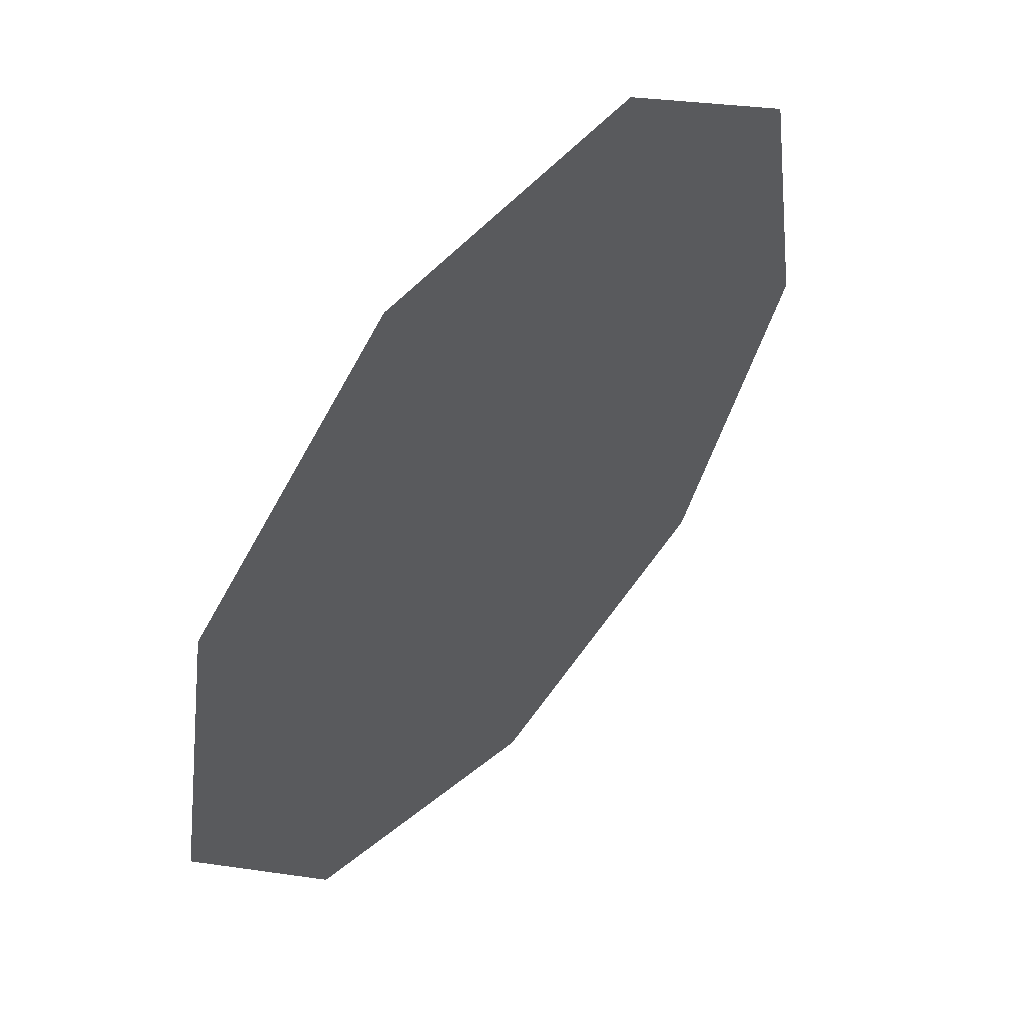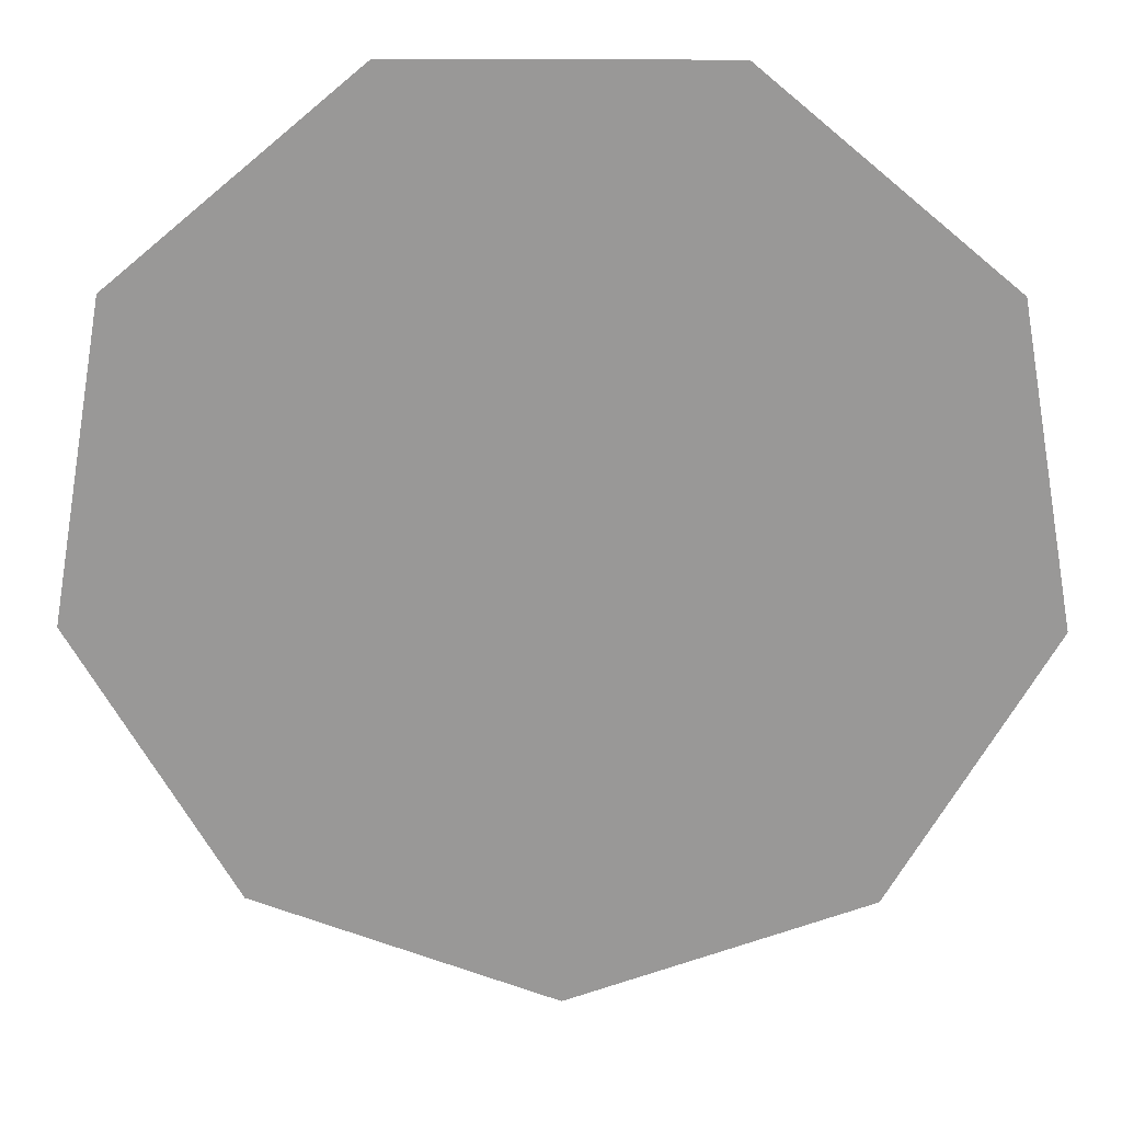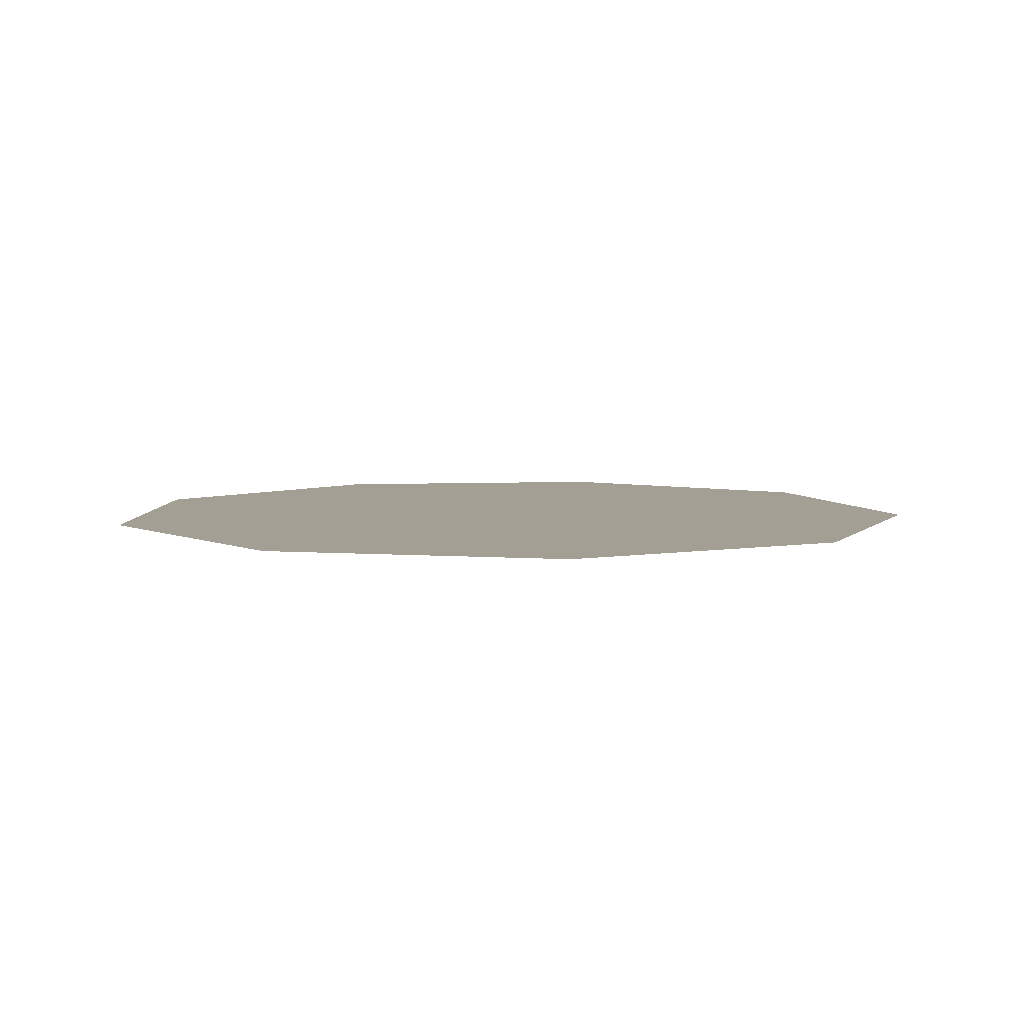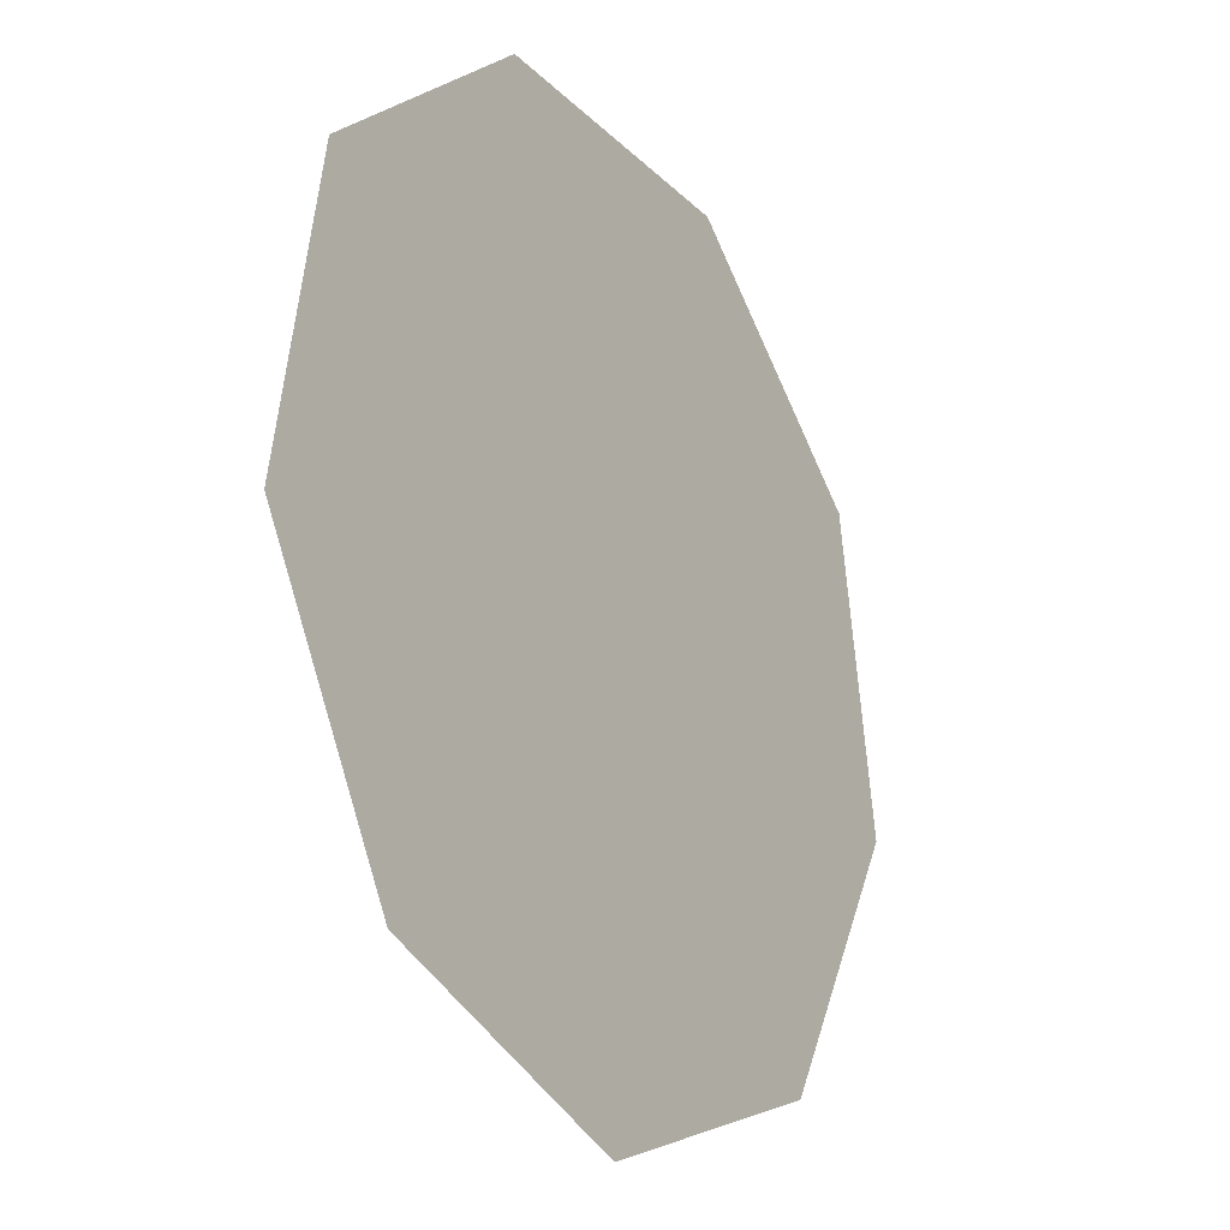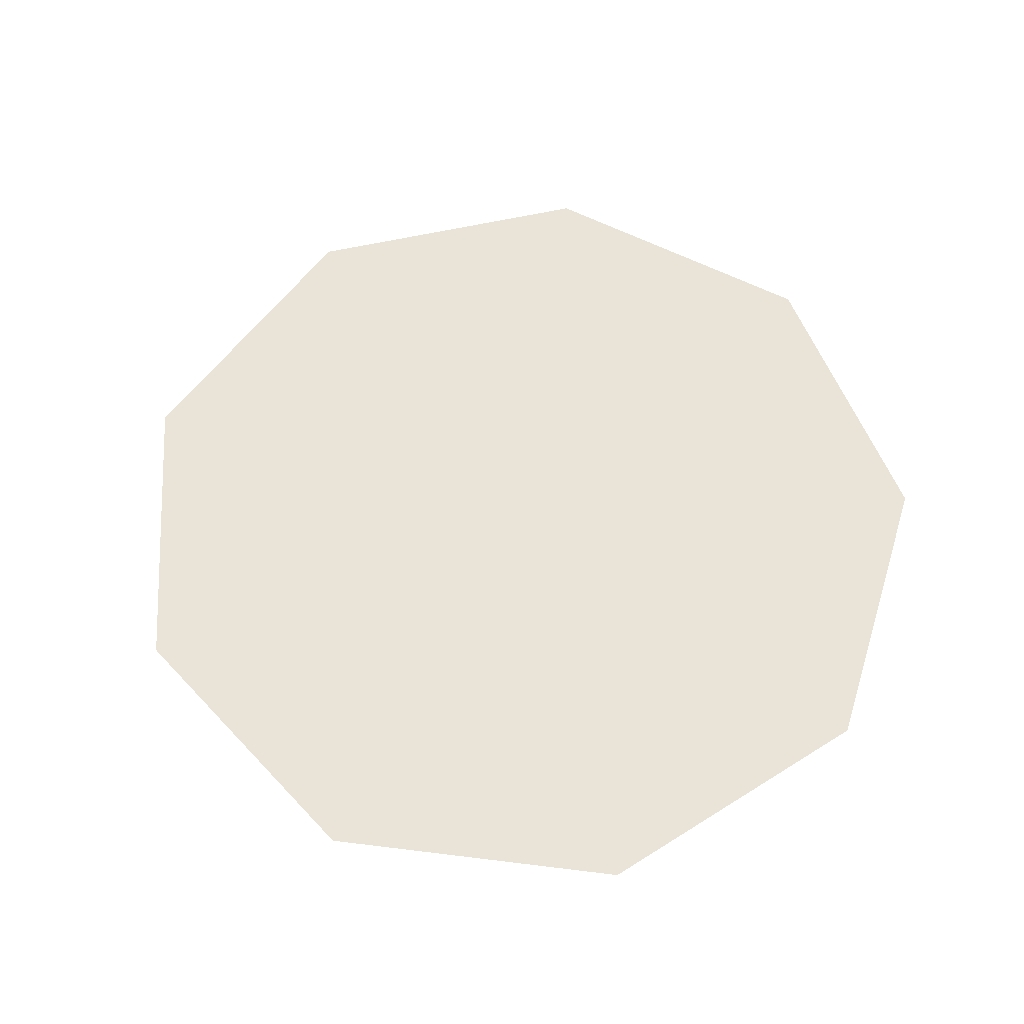
<metadata>
{"format":"obj","ext":"obj","renderer":"f3d","projection":"perspective","resolution":1024,"background":"white","views":[{"elev":54.7,"azim":-49.5,"up":"+Y"},{"elev":21.1,"azim":1.0,"up":"+Y"},{"elev":5.6,"azim":-167.4,"up":"+Z"},{"elev":-22.4,"azim":122.0,"up":"+Y"},{"elev":61.1,"azim":107.3,"up":"+Z"}]}
</metadata>
<code>
g Shape(Clone)
v 0.001593 -1 0
v -0.6416 -0.7671 0
v -4.636e-08 2.053e-07 0
v -0.6416 -0.7671 0
v -0.9845 -0.1752 0
v -4.636e-08 2.053e-07 0
v -0.9845 -0.1752 0
v -0.8668 0.4986 0
v -4.636e-08 2.053e-07 0
v -0.8668 0.4986 0
v -0.3435 0.9391 0
v -4.636e-08 2.053e-07 0
v -0.3435 0.9391 0
v 0.3405 0.9402 0
v -4.636e-08 2.053e-07 0
v 0.3405 0.9402 0
v 0.8652 0.5014 0
v -4.636e-08 2.053e-07 0
v 0.8652 0.5014 0
v 0.9851 -0.1721 0
v -4.636e-08 2.053e-07 0
v 0.9851 -0.1721 0
v 0.644 -0.765 0
v -4.636e-08 2.053e-07 0
v 0.001593 -1 0
v 0.644 -0.765 0
v -4.636e-08 2.053e-07 0
f 1 2 3
f 4 5 6
f 7 8 9
f 10 11 12
f 13 14 15
f 16 17 18
f 19 20 21
f 22 23 24
f 27 26 25

</code>
